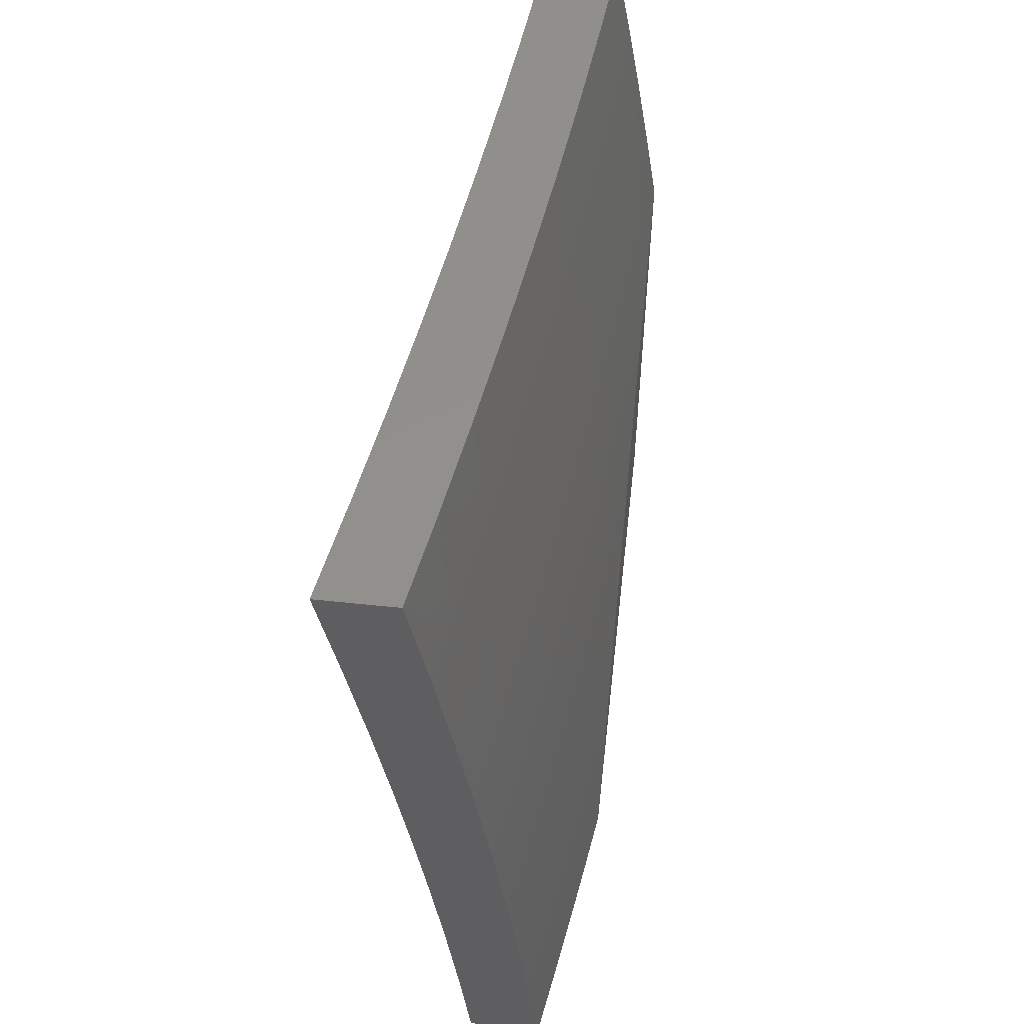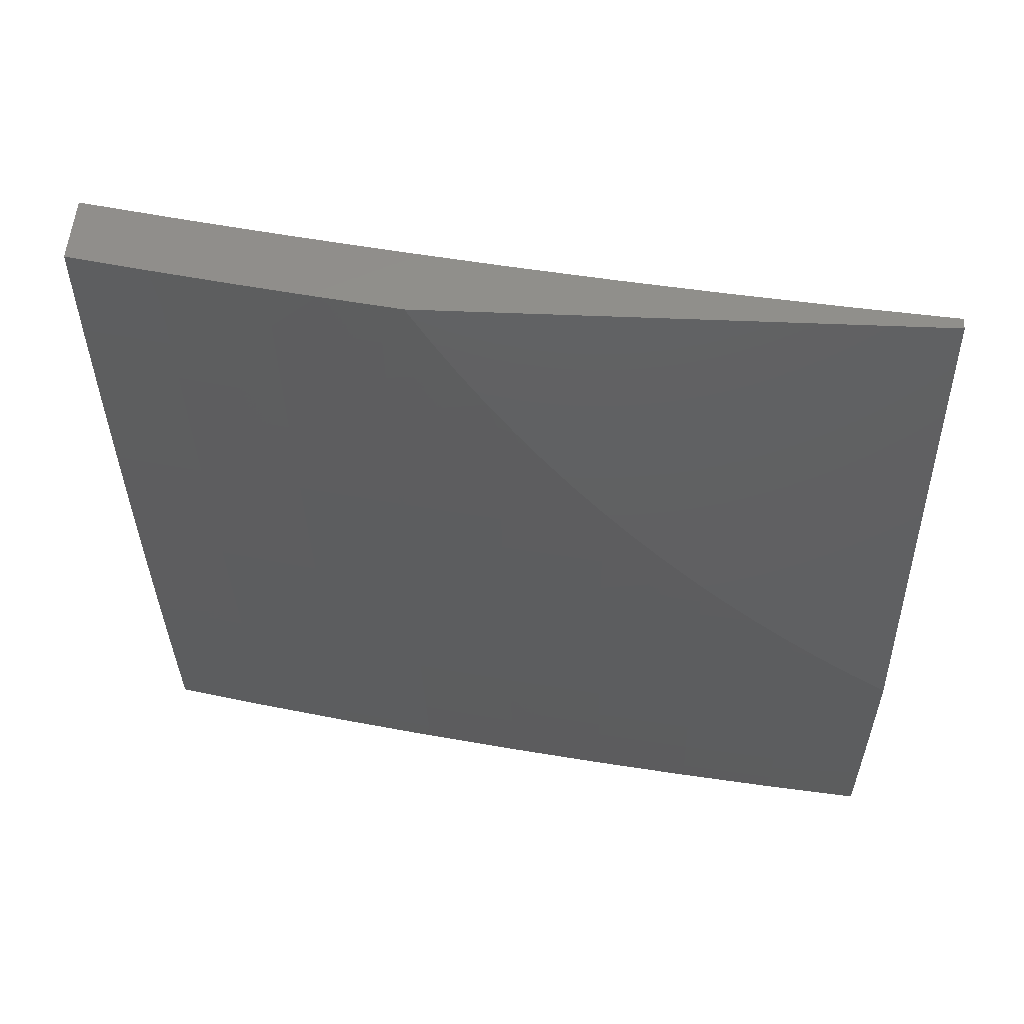
<metadata>
{"format":"stl","ext":"stl","renderer":"f3d","projection":"perspective","resolution":1024,"background":"white","views":[{"elev":53.3,"azim":-173.5,"up":"+Y"},{"elev":49.1,"azim":-87.2,"up":"+Z"}]}
</metadata>
<code>
# stl→obj: 378 verts, 752 faces
v -10.84 1.126 -2
v -10.85 1.114 -1.969
v -10.86 1 -2
v -10.85 1.115 -1.937
v -10.88 1 -1.876
v -10.86 1.115 -1.906
v -10.87 1.116 -1.874
v -10.85 1.242 -1.874
v -10.86 1.242 -1.843
v -10.84 1.369 -1.843
v -10.84 1.369 -1.811
v -10.83 1.496 -1.811
v -10.83 1.497 -1.78
v -10.81 1.624 -1.78
v -10.82 1.625 -1.748
v -10.8 1.752 -1.748
v -10.8 1.753 -1.717
v -10.78 1.88 -1.717
v -10.78 1.881 -1.686
v -10.75 2 -1.751
v -10.77 2 -1.626
v -10.84 1.24 -1.969
v -10.83 1.251 -2
v -10.82 1.366 -1.969
v -10.81 1.377 -2
v -10.8 1.493 -1.969
v -10.8 1.502 -2
v -10.78 1.619 -1.969
v -10.78 1.627 -2
v -10.76 1.746 -1.969
v -10.76 1.751 -2
v -10.74 1.874 -1.969
v -10.73 1.876 -2
v -10.71 2 -2
v -10.74 1.874 -1.937
v -10.73 2 -1.876
v -10.75 1.875 -1.906
v -10.76 1.876 -1.874
v -10.77 1.748 -1.906
v -10.78 1.749 -1.874
v -10.79 1.621 -1.906
v -10.8 1.622 -1.874
v -10.81 1.494 -1.906
v -10.82 1.495 -1.874
v -10.83 1.367 -1.906
v -10.83 1.368 -1.874
v -10.85 1.241 -1.906
v -10.76 1.878 -1.811
v -10.76 1.877 -1.843
v -10.79 2 -1.501
v -10.8 1.884 -1.56
v -10.8 1.883 -1.592
v -10.79 1.883 -1.623
v -10.81 1.755 -1.623
v -10.81 1.754 -1.654
v -10.83 1.627 -1.654
v -10.83 1.626 -1.686
v -10.85 1.499 -1.686
v -10.84 1.498 -1.717
v -10.86 1.371 -1.717
v -10.85 1.371 -1.748
v -10.87 1.244 -1.748
v -10.87 1.243 -1.78
v -10.88 1.117 -1.78
v -10.88 1.117 -1.811
v -10.9 1 -1.751
v -10.8 2 -1.376
v -10.82 1.887 -1.435
v -10.81 1.886 -1.466
v -10.81 1.886 -1.498
v -10.83 1.758 -1.498
v -10.83 1.757 -1.529
v -10.85 1.629 -1.529
v -10.84 1.628 -1.56
v -10.86 1.501 -1.56
v -10.86 1.5 -1.592
v -10.88 1.373 -1.592
v -10.87 1.373 -1.623
v -10.89 1.246 -1.623
v -10.88 1.246 -1.654
v -10.9 1.119 -1.654
v -10.89 1.118 -1.686
v -10.91 1 -1.626
v -10.82 2 -1.251
v -10.83 1.889 -1.31
v -10.82 1.888 -1.373
v -10.84 1.759 -1.435
v -10.84 1.758 -1.466
v -10.86 1.63 -1.466
v -10.85 1.63 -1.498
v -10.87 1.502 -1.498
v -10.87 1.502 -1.529
v -10.88 1.374 -1.529
v -10.88 1.374 -1.56
v -10.9 1.247 -1.56
v -10.89 1.247 -1.592
v -10.91 1.12 -1.592
v -10.9 1.119 -1.623
v -10.83 2 -1.126
v -10.84 1.892 -1.186
v -10.84 1.891 -1.248
v -10.85 1.761 -1.31
v -10.85 1.76 -1.373
v -10.87 1.632 -1.373
v -10.86 1.631 -1.435
v -10.88 1.503 -1.435
v -10.88 1.503 -1.466
v -10.89 1.375 -1.466
v -10.89 1.375 -1.498
v -10.9 1.248 -1.498
v -10.9 1.248 -1.529
v -10.92 1.12 -1.529
v -10.91 1.12 -1.56
v -10.93 1 -1.501
v -10.84 2 -1
v -10.86 1.894 -1.062
v -10.85 1.893 -1.124
v -10.87 1.763 -1.186
v -10.86 1.762 -1.248
v -10.88 1.634 -1.248
v -10.87 1.633 -1.31
v -10.89 1.505 -1.31
v -10.89 1.504 -1.373
v -10.9 1.377 -1.373
v -10.9 1.376 -1.435
v -10.91 1.249 -1.435
v -10.91 1.248 -1.466
v -10.92 1.121 -1.466
v -10.92 1.121 -1.498
v -10.86 1.876 -1
v -10.88 1.765 -1.062
v -10.87 1.764 -1.124
v -10.89 1.636 -1.124
v -10.89 1.635 -1.186
v -10.91 1.507 -1.186
v -10.9 1.506 -1.248
v -10.92 1.379 -1.248
v -10.91 1.378 -1.31
v -10.93 1.251 -1.31
v -10.92 1.25 -1.373
v -10.93 1.122 -1.373
v -10.93 1.122 -1.435
v -10.95 1 -1.376
v -10.89 1.751 -1
v -10.9 1.637 -1.062
v -10.91 1.508 -1.124
v -10.92 1.379 -1.186
v -10.93 1.251 -1.248
v -10.94 1.123 -1.31
v -10.91 1.627 -1
v -10.92 1.509 -1.062
v -10.93 1.38 -1.124
v -10.94 1.252 -1.186
v -10.95 1.124 -1.248
v -10.96 1 -1.251
v -10.92 1.502 -1
v -10.94 1.381 -1.062
v -10.95 1.253 -1.124
v -10.95 1.124 -1.186
v -10.94 1.377 -1
v -10.95 1.253 -1.062
v -10.96 1.125 -1.124
v -10.97 1 -1.126
v -10.96 1.251 -1
v -10.97 1.125 -1.062
v -10.97 1.126 -1
v -10.98 1 -1
v -10.84 1.241 -1.937
v -10.82 1.367 -1.937
v -10.81 1.493 -1.937
v -10.79 1.62 -1.937
v -10.77 1.747 -1.937
v -10.87 1.116 -1.843
v -10.86 1.243 -1.811
v -10.88 1.118 -1.748
v -10.89 1.118 -1.717
v -10.88 1.245 -1.686
v -10.87 1.372 -1.654
v -10.85 1.5 -1.623
v -10.84 1.628 -1.592
v -10.82 1.756 -1.56
v -10.8 1.885 -1.529
v -10.87 1.245 -1.717
v -10.85 1.37 -1.78
v -10.84 1.497 -1.748
v -10.82 1.625 -1.717
v -10.81 1.753 -1.686
v -10.79 1.882 -1.654
v -10.86 1.372 -1.686
v -10.82 1.495 -1.843
v -10.8 1.622 -1.843
v -10.78 1.75 -1.843
v -10.85 1.499 -1.654
v -10.81 1.623 -1.811
v -10.79 1.751 -1.78
v -10.77 1.88 -1.748
v -10.84 1.627 -1.623
v -10.79 1.75 -1.811
v -10.82 1.756 -1.592
v -10.77 1.879 -1.78
v -10.83 1.876 -2
v -10.83 1.874 -1.969
v -10.8 2 -2
v -10.84 1.875 -1.937
v -10.82 2 -1.876
v -10.84 1.876 -1.906
v -10.85 1.877 -1.874
v -10.87 1.751 -1.874
v -10.87 1.751 -1.843
v -10.9 1.625 -1.843
v -10.9 1.626 -1.811
v -10.92 1.5 -1.811
v -10.92 1.5 -1.78
v -10.94 1.375 -1.78
v -10.95 1.375 -1.748
v -10.96 1.249 -1.748
v -10.97 1.25 -1.717
v -10.98 1.124 -1.717
v -10.98 1.125 -1.686
v -11 1 -1.666
v -11 1.047 -1.634
v -10.85 1.751 -2
v -10.85 1.748 -1.969
v -10.86 1.749 -1.937
v -10.88 1.623 -1.937
v -10.89 1.623 -1.906
v -10.9 1.497 -1.906
v -10.91 1.498 -1.874
v -10.93 1.373 -1.874
v -10.93 1.373 -1.843
v -10.95 1.248 -1.843
v -10.95 1.248 -1.811
v -10.97 1.123 -1.811
v -10.97 1.123 -1.78
v -10.97 1 -1.833
v -10.99 1 -1.75
v -10.87 1.627 -2
v -10.87 1.622 -1.969
v -10.9 1.497 -1.937
v -10.92 1.372 -1.906
v -10.94 1.247 -1.874
v -10.96 1.122 -1.843
v -10.89 1.502 -2
v -10.89 1.496 -1.969
v -10.92 1.371 -1.937
v -10.94 1.246 -1.906
v -10.96 1.122 -1.874
v -10.9 1.377 -2
v -10.91 1.371 -1.969
v -10.93 1.246 -1.937
v -10.95 1.121 -1.906
v -10.96 1 -1.917
v -10.92 1.251 -2
v -10.93 1.245 -1.969
v -10.95 1.121 -1.937
v -10.93 1.126 -2
v -10.94 1.12 -1.969
v -10.95 1 -2
v -10.98 1.124 -1.748
v -10.96 1.249 -1.78
v -10.94 1.374 -1.811
v -10.91 1.499 -1.843
v -10.89 1.624 -1.874
v -10.86 1.75 -1.906
v -10.99 1.125 -1.654
v -11 1.093 -1.6
v -10.99 1.126 -1.623
v -11 1.126 -1.592
v -10.98 1.251 -1.623
v -10.98 1.252 -1.592
v -10.96 1.378 -1.623
v -10.97 1.378 -1.592
v -10.95 1.503 -1.623
v -10.95 1.504 -1.592
v -10.93 1.63 -1.623
v -10.93 1.63 -1.592
v -10.91 1.756 -1.623
v -10.91 1.757 -1.592
v -10.88 1.883 -1.623
v -10.89 1.884 -1.592
v -10.86 2 -1.626
v -10.89 1.885 -1.56
v -10.88 2 -1.501
v -10.9 1.886 -1.529
v -10.9 1.886 -1.498
v -10.92 1.759 -1.498
v -10.93 1.76 -1.435
v -10.95 1.633 -1.435
v -10.96 1.634 -1.373
v -10.98 1.508 -1.373
v -10.98 1.509 -1.31
v -11 1.419 -1.284
v -11 1.455 -1.239
v -11 1.138 -1.565
v -11 1.182 -1.528
v -10.99 1.252 -1.56
v -10.97 1.379 -1.56
v -10.95 1.504 -1.56
v -10.94 1.631 -1.56
v -10.91 1.758 -1.56
v -10.99 1.253 -1.529
v -11 1.224 -1.491
v -11 1.253 -1.498
v -11 1.266 -1.452
v -10.98 1.38 -1.498
v -11 1.306 -1.411
v -10.99 1.381 -1.435
v -11 1.345 -1.37
v -10.99 1.382 -1.373
v -11 1.383 -1.327
v -10.99 1.509 -1.248
v -11 1.489 -1.193
v -11 1.51 -1.186
v -11 1.522 -1.146
v -10.98 1.637 -1.186
v -10.98 1.638 -1.124
v -10.96 1.765 -1.186
v -10.96 1.766 -1.124
v -10.94 1.892 -1.186
v -10.94 1.893 -1.124
v -10.92 2 -1.126
v -10.95 1.894 -1.062
v -10.93 2 -1
v -10.95 1.903 -1
v -10.97 1.806 -1
v -10.97 1.767 -1.062
v -10.98 1.709 -1
v -10.99 1.639 -1.062
v -11 1.611 -1
v -11 1.583 -1.05
v -11 1.553 -1.098
v -10.91 2 -1.251
v -10.93 1.891 -1.248
v -10.95 1.764 -1.248
v -10.97 1.636 -1.248
v -10.92 1.89 -1.31
v -10.89 2 -1.376
v -10.92 1.889 -1.373
v -10.91 1.888 -1.435
v -10.94 1.762 -1.373
v -10.84 2 -1.751
v -10.88 1.882 -1.686
v -10.88 1.883 -1.654
v -10.86 1.879 -1.811
v -10.86 1.88 -1.78
v -10.87 1.88 -1.748
v -10.89 1.754 -1.748
v -10.89 1.754 -1.717
v -10.91 1.628 -1.717
v -10.92 1.628 -1.686
v -10.94 1.502 -1.686
v -10.94 1.503 -1.654
v -10.96 1.377 -1.654
v -10.85 1.878 -1.843
v -10.88 1.752 -1.811
v -10.88 1.753 -1.78
v -10.9 1.626 -1.78
v -10.87 1.881 -1.717
v -10.9 1.755 -1.686
v -10.9 1.756 -1.654
v -10.92 1.629 -1.654
v -10.92 1.758 -1.529
v -10.94 1.632 -1.529
v -10.96 1.505 -1.529
v -10.98 1.379 -1.529
v -10.94 1.763 -1.31
v -10.97 1.635 -1.31
v -10.91 1.627 -1.748
v -10.93 1.501 -1.717
v -10.95 1.377 -1.686
v -10.97 1.251 -1.654
v -10.94 1.632 -1.498
v -10.97 1.507 -1.435
v -10.93 1.501 -1.748
v -10.96 1.506 -1.498
v -10.95 1.376 -1.717
v -10.97 1.25 -1.686
v -11 1 -1
f 1 2 3
f 3 2 4
f 3 4 5
f 5 4 6
f 5 6 7
f 7 6 8
f 7 8 9
f 9 8 10
f 9 10 11
f 11 10 12
f 11 12 13
f 13 12 14
f 13 14 15
f 15 14 16
f 15 16 17
f 17 16 18
f 17 18 19
f 19 18 20
f 19 20 21
f 2 1 22
f 22 1 23
f 22 23 24
f 24 23 25
f 24 25 26
f 26 25 27
f 26 27 28
f 28 27 29
f 28 29 30
f 30 29 31
f 30 31 32
f 32 31 33
f 32 33 34
f 32 34 35
f 35 34 36
f 35 36 37
f 37 36 38
f 37 38 39
f 39 38 40
f 39 40 41
f 41 40 42
f 41 42 43
f 43 42 44
f 43 44 45
f 45 44 46
f 45 46 47
f 47 46 8
f 47 8 6
f 20 48 36
f 36 48 49
f 36 49 38
f 38 49 40
f 50 51 21
f 21 51 52
f 21 52 53
f 53 52 54
f 53 54 55
f 55 54 56
f 55 56 57
f 57 56 58
f 57 58 59
f 59 58 60
f 59 60 61
f 61 60 62
f 61 62 63
f 63 62 64
f 63 64 65
f 65 64 66
f 65 66 5
f 67 68 50
f 50 68 69
f 50 69 70
f 70 69 71
f 70 71 72
f 72 71 73
f 72 73 74
f 74 73 75
f 74 75 76
f 76 75 77
f 76 77 78
f 78 77 79
f 78 79 80
f 80 79 81
f 80 81 82
f 82 81 83
f 82 83 66
f 84 85 67
f 67 85 86
f 67 86 68
f 68 86 87
f 68 87 88
f 88 87 89
f 88 89 90
f 90 89 91
f 90 91 92
f 92 91 93
f 92 93 94
f 94 93 95
f 94 95 96
f 96 95 97
f 96 97 98
f 98 97 83
f 98 83 81
f 99 100 84
f 84 100 101
f 84 101 85
f 85 101 102
f 85 102 103
f 103 102 104
f 103 104 105
f 105 104 106
f 105 106 107
f 107 106 108
f 107 108 109
f 109 108 110
f 109 110 111
f 111 110 112
f 111 112 113
f 113 112 114
f 113 114 83
f 115 116 99
f 99 116 117
f 99 117 100
f 100 117 118
f 100 118 119
f 119 118 120
f 119 120 121
f 121 120 122
f 121 122 123
f 123 122 124
f 123 124 125
f 125 124 126
f 125 126 127
f 127 126 128
f 127 128 129
f 129 128 114
f 129 114 112
f 115 130 116
f 116 130 131
f 116 131 132
f 132 131 133
f 132 133 134
f 134 133 135
f 134 135 136
f 136 135 137
f 136 137 138
f 138 137 139
f 138 139 140
f 140 139 141
f 140 141 142
f 142 141 143
f 142 143 114
f 130 144 131
f 131 144 145
f 131 145 133
f 133 145 146
f 133 146 135
f 135 146 147
f 135 147 137
f 137 147 148
f 137 148 139
f 139 148 149
f 139 149 141
f 141 149 143
f 144 150 145
f 145 150 151
f 145 151 146
f 146 151 152
f 146 152 147
f 147 152 153
f 147 153 148
f 148 153 154
f 148 154 149
f 149 154 155
f 149 155 143
f 150 156 151
f 151 156 157
f 151 157 152
f 152 157 158
f 152 158 153
f 153 158 159
f 153 159 154
f 154 159 155
f 156 160 157
f 157 160 161
f 157 161 158
f 158 161 162
f 158 162 159
f 159 162 163
f 159 163 155
f 160 164 161
f 161 164 165
f 161 165 162
f 162 165 163
f 164 166 165
f 165 166 167
f 165 167 163
f 47 6 4
f 4 2 168
f 168 2 22
f 168 22 169
f 169 22 24
f 169 24 170
f 170 24 26
f 170 26 171
f 171 26 28
f 171 28 172
f 172 28 30
f 172 30 35
f 35 30 32
f 65 5 173
f 173 5 7
f 173 7 9
f 65 173 174
f 174 173 9
f 174 9 11
f 64 175 66
f 66 175 176
f 66 176 82
f 82 176 177
f 82 177 80
f 80 177 178
f 80 178 78
f 78 178 179
f 78 179 76
f 76 179 180
f 76 180 74
f 74 180 181
f 74 181 72
f 72 181 182
f 72 182 70
f 70 182 50
f 64 62 175
f 175 62 183
f 175 183 176
f 176 183 177
f 113 83 97
f 96 98 79
f 79 98 81
f 111 113 95
f 95 113 97
f 142 114 128
f 127 129 110
f 110 129 112
f 140 142 126
f 126 142 128
f 45 47 168
f 168 47 4
f 45 168 169
f 10 8 46
f 65 174 63
f 63 174 184
f 63 184 61
f 61 184 185
f 61 185 59
f 59 185 186
f 59 186 57
f 57 186 187
f 57 187 55
f 55 187 188
f 55 188 53
f 53 188 21
f 184 174 11
f 62 60 183
f 183 60 189
f 183 189 177
f 177 189 178
f 94 96 77
f 77 96 79
f 109 111 93
f 93 111 95
f 125 127 108
f 108 127 110
f 138 140 124
f 124 140 126
f 43 45 169
f 43 169 170
f 10 46 190
f 190 46 44
f 190 44 191
f 191 44 42
f 191 42 192
f 192 42 40
f 192 40 49
f 185 184 13
f 13 184 11
f 60 58 189
f 189 58 193
f 189 193 178
f 178 193 179
f 92 94 75
f 75 94 77
f 107 109 91
f 91 109 93
f 123 125 106
f 106 125 108
f 136 138 122
f 122 138 124
f 41 43 170
f 41 170 171
f 10 190 12
f 12 190 194
f 12 194 14
f 14 194 195
f 14 195 16
f 16 195 196
f 16 196 18
f 18 196 20
f 194 190 191
f 186 185 15
f 15 185 13
f 58 56 193
f 193 56 197
f 193 197 179
f 179 197 180
f 90 92 73
f 73 92 75
f 105 107 89
f 89 107 91
f 121 123 104
f 104 123 106
f 134 136 120
f 120 136 122
f 39 41 171
f 39 171 172
f 194 191 198
f 198 191 192
f 198 192 48
f 48 192 49
f 187 186 17
f 17 186 15
f 56 54 197
f 197 54 199
f 197 199 180
f 180 199 181
f 88 90 71
f 71 90 73
f 103 105 87
f 87 105 89
f 119 121 102
f 102 121 104
f 132 134 118
f 118 134 120
f 37 39 172
f 37 172 35
f 194 198 195
f 195 198 200
f 195 200 196
f 196 200 20
f 200 198 48
f 188 187 19
f 19 187 17
f 54 52 199
f 199 52 51
f 199 51 181
f 181 51 182
f 68 88 69
f 69 88 71
f 85 103 86
f 86 103 87
f 100 119 101
f 101 119 102
f 116 132 117
f 117 132 118
f 20 200 48
f 21 188 19
f 50 182 51
f 201 202 203
f 203 202 204
f 203 204 205
f 205 204 206
f 205 206 207
f 207 206 208
f 207 208 209
f 209 208 210
f 209 210 211
f 211 210 212
f 211 212 213
f 213 212 214
f 213 214 215
f 215 214 216
f 215 216 217
f 217 216 218
f 217 218 219
f 219 218 220
f 219 220 221
f 201 222 202
f 202 222 223
f 202 223 224
f 224 223 225
f 224 225 226
f 226 225 227
f 226 227 228
f 228 227 229
f 228 229 230
f 230 229 231
f 230 231 232
f 232 231 233
f 232 233 234
f 234 233 235
f 234 235 236
f 222 237 223
f 223 237 238
f 223 238 225
f 225 238 239
f 225 239 227
f 227 239 240
f 227 240 229
f 229 240 241
f 229 241 231
f 231 241 242
f 231 242 233
f 233 242 235
f 237 243 238
f 238 243 244
f 238 244 239
f 239 244 245
f 239 245 240
f 240 245 246
f 240 246 241
f 241 246 247
f 241 247 242
f 242 247 235
f 243 248 244
f 244 248 249
f 244 249 245
f 245 249 250
f 245 250 246
f 246 250 251
f 246 251 247
f 247 251 252
f 247 252 235
f 248 253 249
f 249 253 254
f 249 254 250
f 250 254 255
f 250 255 251
f 251 255 252
f 253 256 254
f 254 256 257
f 254 257 255
f 255 257 252
f 256 258 257
f 257 258 252
f 220 218 236
f 236 218 259
f 236 259 234
f 234 259 260
f 234 260 232
f 232 260 261
f 232 261 230
f 230 261 262
f 230 262 228
f 228 262 263
f 228 263 226
f 226 263 264
f 226 264 224
f 224 264 204
f 224 204 202
f 219 221 265
f 265 221 266
f 265 266 267
f 267 266 268
f 267 268 269
f 269 268 270
f 269 270 271
f 271 270 272
f 271 272 273
f 273 272 274
f 273 274 275
f 275 274 276
f 275 276 277
f 277 276 278
f 277 278 279
f 279 278 280
f 279 280 281
f 281 280 282
f 281 282 283
f 283 282 284
f 283 284 285
f 285 284 286
f 285 286 287
f 287 286 288
f 287 288 289
f 289 288 290
f 289 290 291
f 291 290 292
f 291 292 293
f 266 294 268
f 268 294 270
f 294 295 270
f 270 295 296
f 270 296 272
f 272 296 297
f 272 297 274
f 274 297 298
f 274 298 276
f 276 298 299
f 276 299 278
f 278 299 300
f 278 300 280
f 280 300 282
f 296 295 301
f 301 295 302
f 301 302 303
f 303 302 304
f 303 304 305
f 305 304 306
f 305 306 307
f 307 306 308
f 307 308 309
f 309 308 310
f 309 310 290
f 290 310 292
f 291 293 311
f 311 293 312
f 311 312 313
f 313 312 314
f 313 314 315
f 315 314 316
f 315 316 317
f 317 316 318
f 317 318 319
f 319 318 320
f 319 320 321
f 321 320 322
f 321 322 323
f 323 322 324
f 324 322 325
f 325 322 326
f 325 326 327
f 327 326 328
f 327 328 329
f 329 328 330
f 330 328 316
f 330 316 331
f 331 316 314
f 321 332 319
f 319 332 333
f 319 333 317
f 317 333 334
f 317 334 315
f 315 334 335
f 315 335 313
f 313 335 311
f 333 332 336
f 336 332 337
f 336 337 338
f 338 337 339
f 338 339 340
f 340 339 287
f 340 287 289
f 337 283 339
f 339 283 285
f 339 285 287
f 341 342 281
f 281 342 343
f 281 343 279
f 279 343 277
f 205 344 341
f 341 344 345
f 341 345 346
f 346 345 347
f 346 347 348
f 348 347 349
f 348 349 350
f 350 349 351
f 350 351 352
f 352 351 353
f 352 353 271
f 271 353 269
f 208 206 264
f 264 206 204
f 344 205 354
f 354 205 207
f 354 207 209
f 344 354 355
f 355 354 209
f 355 209 211
f 345 344 356
f 356 344 355
f 356 355 357
f 357 355 211
f 357 211 213
f 342 341 358
f 358 341 346
f 358 346 348
f 342 358 359
f 359 358 348
f 359 348 350
f 343 342 360
f 360 342 359
f 360 359 361
f 361 359 350
f 361 350 352
f 284 282 362
f 362 282 300
f 362 300 363
f 363 300 299
f 363 299 364
f 364 299 298
f 364 298 365
f 365 298 297
f 365 297 301
f 301 297 296
f 334 333 336
f 336 338 366
f 366 338 340
f 366 340 367
f 367 340 289
f 367 289 291
f 326 322 320
f 326 320 318
f 210 208 263
f 263 208 264
f 345 356 347
f 347 356 368
f 347 368 349
f 349 368 369
f 349 369 351
f 351 369 370
f 351 370 353
f 353 370 371
f 353 371 269
f 269 371 267
f 368 356 357
f 275 277 360
f 360 277 343
f 275 360 361
f 284 362 286
f 286 362 372
f 286 372 288
f 288 372 373
f 288 373 290
f 290 373 309
f 372 362 363
f 335 334 366
f 366 334 336
f 335 366 367
f 328 326 318
f 328 318 316
f 212 210 262
f 262 210 263
f 368 357 374
f 374 357 213
f 374 213 215
f 273 275 361
f 273 361 352
f 372 363 375
f 375 363 364
f 375 364 305
f 305 364 365
f 305 365 303
f 303 365 301
f 311 335 367
f 311 367 291
f 214 212 261
f 261 212 262
f 368 374 369
f 369 374 376
f 369 376 370
f 370 376 377
f 370 377 371
f 371 377 265
f 371 265 267
f 376 374 215
f 271 273 352
f 372 375 373
f 373 375 307
f 373 307 309
f 307 375 305
f 216 214 260
f 260 214 261
f 377 376 217
f 217 376 215
f 218 216 259
f 259 216 260
f 265 377 219
f 219 377 217
f 329 330 378
f 378 330 331
f 378 331 314
f 314 312 378
f 378 312 293
f 378 293 292
f 292 310 378
f 378 310 308
f 378 308 306
f 306 304 378
f 378 304 302
f 378 302 295
f 295 294 378
f 378 294 266
f 378 266 221
f 221 220 378
f 99 332 115
f 115 332 321
f 115 321 323
f 332 99 337
f 337 99 84
f 337 84 283
f 283 84 67
f 283 67 281
f 281 67 50
f 281 50 341
f 341 50 21
f 341 21 205
f 205 21 20
f 205 20 203
f 203 20 36
f 203 36 34
f 34 33 203
f 203 33 31
f 203 31 201
f 201 31 29
f 201 29 222
f 222 29 27
f 222 27 237
f 237 27 25
f 237 25 243
f 243 25 23
f 243 23 248
f 248 23 1
f 248 1 253
f 253 1 3
f 253 3 256
f 256 3 258
f 167 166 378
f 378 166 329
f 329 166 164
f 329 164 160
f 329 160 327
f 327 160 156
f 327 156 325
f 325 156 150
f 325 150 324
f 324 150 323
f 323 150 144
f 323 144 130
f 130 115 323
f 3 5 258
f 258 5 66
f 258 66 83
f 258 83 252
f 252 83 114
f 252 114 235
f 235 114 236
f 236 114 143
f 236 143 220
f 220 143 155
f 220 155 163
f 167 378 163
f 163 378 220

</code>
